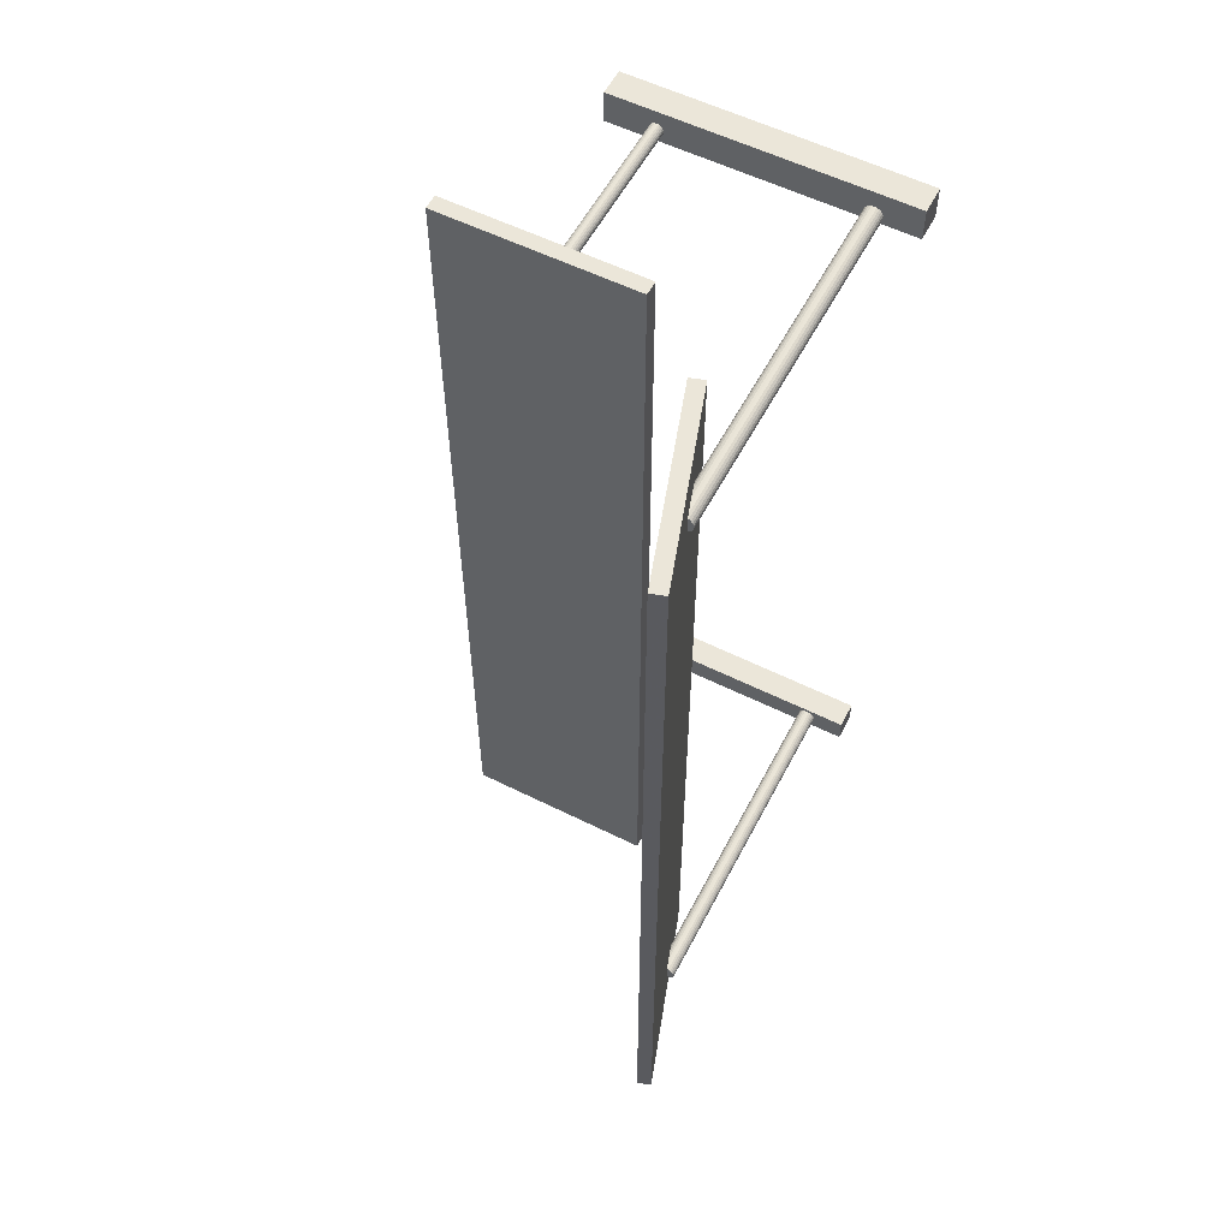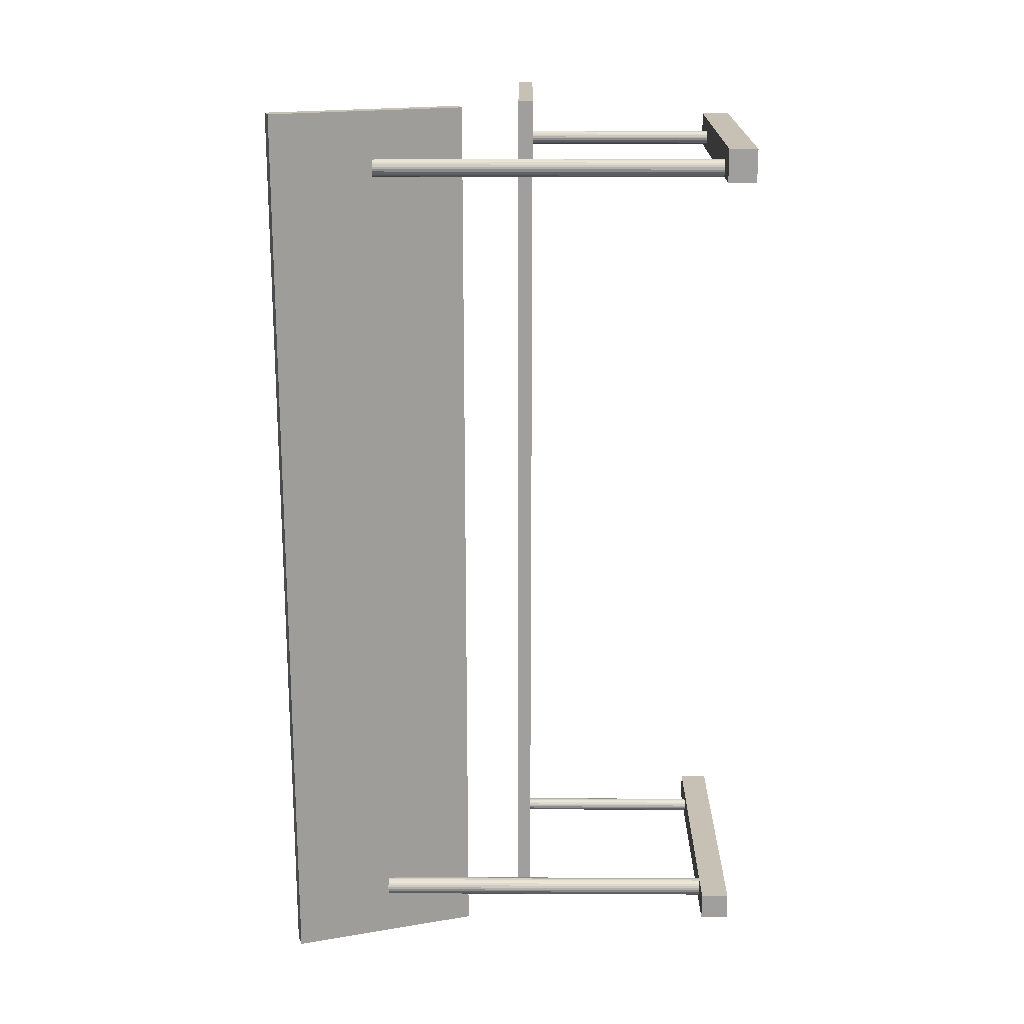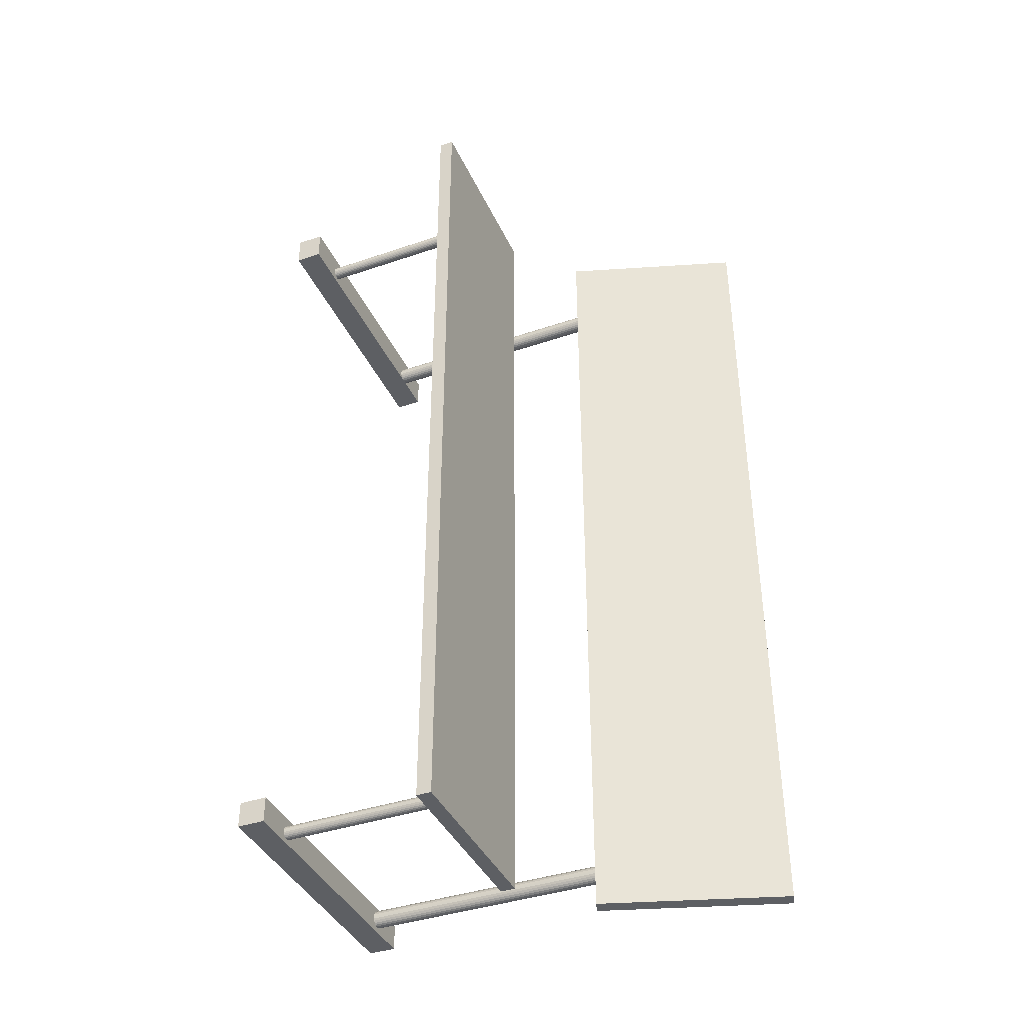
<metadata>
{"format":"obj","ext":"obj","renderer":"f3d","projection":"perspective","resolution":1024,"background":"white","views":[{"elev":56.9,"azim":-152.6,"up":"+Z"},{"elev":18.6,"azim":-89.5,"up":"+Z"},{"elev":-39.8,"azim":112.9,"up":"+Z"}]}
</metadata>
<code>
o mesh11_mesh11-geometry
o mesh10_mesh10-geometry
o mesh9_mesh9-geometry
o mesh8_mesh8-geometry
o mesh7_mesh7-geometry
o mesh6_mesh6-geometry
v 0.06814 -0.01812 0.379
v 0.06942 -0.1936 0.378
v 0.06942 -0.01812 0.378
v 0.06814 -0.1936 0.379
v 0.07041 -0.01812 0.3767
v 0.06664 -0.01812 0.3796
v 0.07041 -0.1936 0.3767
v 0.06664 -0.1936 0.3796
v 0.07103 -0.01812 0.3752
v 0.06503 -0.01812 0.3798
v 0.07103 -0.1936 0.3752
v 0.06503 -0.1936 0.3798
v 0.07124 -0.01812 0.3736
v 0.06342 -0.01812 0.3796
v 0.07124 -0.1936 0.3736
v 0.06342 -0.1936 0.3796
v 0.07103 -0.01812 0.372
v 0.06193 -0.01812 0.379
v 0.07103 -0.1936 0.372
v 0.06193 -0.1936 0.379
v 0.07041 -0.01812 0.3705
v 0.06064 -0.01812 0.378
v 0.07041 -0.1936 0.3705
v 0.06064 -0.1936 0.378
v 0.06942 -0.01812 0.3692
v 0.05965 -0.1936 0.3767
v 0.06942 -0.1936 0.3692
v 0.05965 -0.01812 0.3767
v 0.06814 -0.1936 0.3682
v 0.05903 -0.1936 0.3752
v 0.06814 -0.01812 0.3682
v 0.05903 -0.01812 0.3752
v 0.06664 -0.1936 0.3676
v 0.05882 -0.1936 0.3736
v 0.06664 -0.01812 0.3676
v 0.05882 -0.01812 0.3736
v 0.06503 -0.1936 0.3674
v 0.05903 -0.1936 0.372
v 0.06503 -0.01812 0.3674
v 0.05903 -0.01812 0.372
v 0.06342 -0.1936 0.3676
v 0.05965 -0.1936 0.3705
v 0.06342 -0.01812 0.3676
v 0.05965 -0.01812 0.3705
v 0.06193 -0.1936 0.3682
v 0.06064 -0.1936 0.3692
v 0.06193 -0.01812 0.3682
v 0.06064 -0.01812 0.3692
f 1 2 3
f 2 1 4
f 3 2 1
f 4 1 2
f 2 5 3
f 3 5 2
f 6 4 1
f 1 4 6
f 5 2 7
f 7 2 5
f 4 6 8
f 8 6 4
f 7 9 5
f 5 9 7
f 10 8 6
f 6 8 10
f 9 7 11
f 11 7 9
f 8 10 12
f 12 10 8
f 11 13 9
f 9 13 11
f 14 12 10
f 10 12 14
f 13 11 15
f 15 11 13
f 12 14 16
f 16 14 12
f 15 17 13
f 13 17 15
f 18 16 14
f 14 16 18
f 17 15 19
f 19 15 17
f 16 18 20
f 20 18 16
f 19 21 17
f 17 21 19
f 22 20 18
f 18 20 22
f 21 19 23
f 23 19 21
f 20 22 24
f 24 22 20
f 23 25 21
f 21 25 23
f 22 26 24
f 24 26 22
f 25 23 27
f 27 23 25
f 26 22 28
f 28 22 26
f 29 25 27
f 27 25 29
f 28 30 26
f 26 30 28
f 25 29 31
f 31 29 25
f 30 28 32
f 32 28 30
f 33 31 29
f 29 31 33
f 32 34 30
f 30 34 32
f 31 33 35
f 35 33 31
f 34 32 36
f 36 32 34
f 37 35 33
f 33 35 37
f 36 38 34
f 34 38 36
f 35 37 39
f 39 37 35
f 38 36 40
f 40 36 38
f 41 39 37
f 37 39 41
f 40 42 38
f 38 42 40
f 39 41 43
f 43 41 39
f 42 40 44
f 44 40 42
f 45 43 41
f 41 43 45
f 44 46 42
f 42 46 44
f 43 45 47
f 47 45 43
f 46 44 48
f 48 44 46
f 46 47 45
f 45 47 46
f 47 46 48
f 48 46 47
o mesh5_mesh5-geometry
v 0.07082 -0.01812 -0.3646
v 0.0721 -0.1936 -0.3656
v 0.0721 -0.01812 -0.3656
v 0.07082 -0.1936 -0.3646
v 0.07309 -0.01812 -0.3669
v 0.06932 -0.01812 -0.364
v 0.07309 -0.1936 -0.3669
v 0.06932 -0.1936 -0.364
v 0.07371 -0.01812 -0.3684
v 0.06771 -0.01812 -0.3638
v 0.07371 -0.1936 -0.3684
v 0.06771 -0.1936 -0.3638
v 0.07392 -0.01812 -0.37
v 0.0661 -0.01812 -0.364
v 0.07392 -0.1936 -0.37
v 0.0661 -0.1936 -0.364
v 0.07371 -0.01812 -0.3716
v 0.0646 -0.01812 -0.3646
v 0.07371 -0.1936 -0.3716
v 0.0646 -0.1936 -0.3646
v 0.07309 -0.01812 -0.3731
v 0.06332 -0.01812 -0.3656
v 0.07309 -0.1936 -0.3731
v 0.06332 -0.1936 -0.3656
v 0.0721 -0.01812 -0.3744
v 0.06233 -0.1936 -0.3669
v 0.0721 -0.1936 -0.3744
v 0.06233 -0.01812 -0.3669
v 0.07082 -0.1936 -0.3753
v 0.06171 -0.1936 -0.3684
v 0.07082 -0.01812 -0.3753
v 0.06171 -0.01812 -0.3684
v 0.06932 -0.1936 -0.376
v 0.0615 -0.1936 -0.37
v 0.06932 -0.01812 -0.376
v 0.0615 -0.01812 -0.37
v 0.06771 -0.1936 -0.3762
v 0.06171 -0.1936 -0.3716
v 0.06771 -0.01812 -0.3762
v 0.06171 -0.01812 -0.3716
v 0.0661 -0.1936 -0.376
v 0.06233 -0.1936 -0.3731
v 0.0661 -0.01812 -0.376
v 0.06233 -0.01812 -0.3731
v 0.0646 -0.1936 -0.3753
v 0.06332 -0.1936 -0.3744
v 0.0646 -0.01812 -0.3753
v 0.06332 -0.01812 -0.3744
f 49 50 51
f 50 49 52
f 51 50 49
f 52 49 50
f 50 53 51
f 51 53 50
f 54 52 49
f 49 52 54
f 53 50 55
f 55 50 53
f 52 54 56
f 56 54 52
f 55 57 53
f 53 57 55
f 58 56 54
f 54 56 58
f 57 55 59
f 59 55 57
f 56 58 60
f 60 58 56
f 59 61 57
f 57 61 59
f 62 60 58
f 58 60 62
f 61 59 63
f 63 59 61
f 60 62 64
f 64 62 60
f 63 65 61
f 61 65 63
f 66 64 62
f 62 64 66
f 65 63 67
f 67 63 65
f 64 66 68
f 68 66 64
f 67 69 65
f 65 69 67
f 70 68 66
f 66 68 70
f 69 67 71
f 71 67 69
f 68 70 72
f 72 70 68
f 71 73 69
f 69 73 71
f 70 74 72
f 72 74 70
f 73 71 75
f 75 71 73
f 74 70 76
f 76 70 74
f 77 73 75
f 75 73 77
f 76 78 74
f 74 78 76
f 73 77 79
f 79 77 73
f 78 76 80
f 80 76 78
f 81 79 77
f 77 79 81
f 80 82 78
f 78 82 80
f 79 81 83
f 83 81 79
f 82 80 84
f 84 80 82
f 85 83 81
f 81 83 85
f 84 86 82
f 82 86 84
f 83 85 87
f 87 85 83
f 86 84 88
f 88 84 86
f 89 87 85
f 85 87 89
f 88 90 86
f 86 90 88
f 87 89 91
f 91 89 87
f 90 88 92
f 92 88 90
f 93 91 89
f 89 91 93
f 92 94 90
f 90 94 92
f 91 93 95
f 95 93 91
f 94 92 96
f 96 92 94
f 94 95 93
f 93 95 94
f 95 94 96
f 96 94 95
o mesh4_mesh4-geometry
v -0.1575 -0.2192 0.3621
v 0.1105 -0.2192 0.3921
v -0.1575 -0.2192 0.3921
v 0.1105 -0.2192 0.3621
v -0.1575 -0.1936 0.3921
v 0.1105 -0.1936 0.3621
v 0.1105 -0.1936 0.3921
v -0.1575 -0.1936 0.3621
v -0.1129 -0.1936 0.3621
v -0.1192 -0.1936 0.3773
v -0.1212 -0.1936 0.3621
v -0.1112 -0.1936 0.3634
v -0.1171 -0.1936 0.3776
v -0.1212 -0.1936 0.3765
v -0.123 -0.1936 0.3634
v -0.1099 -0.1936 0.3652
v -0.1112 0.126 0.3634
v -0.1149 -0.1936 0.3773
v -0.1192 0.126 0.3773
v -0.1212 0.126 0.3765
v -0.1129 -0.1936 0.3765
v -0.123 -0.1936 0.3752
v -0.1243 -0.1936 0.3652
v -0.1212 0.126 0.3621
v -0.1091 -0.1936 0.3672
v -0.1129 0.126 0.3621
v -0.1171 0.126 0.3776
v -0.123 0.126 0.3752
v -0.1112 -0.1936 0.3752
v -0.1243 -0.1936 0.3735
v -0.1251 -0.1936 0.3672
v -0.1243 0.126 0.3652
v -0.123 0.126 0.3634
v -0.1192 0.126 0.3613
v -0.1088 -0.1936 0.3693
v -0.1099 0.126 0.3652
v -0.1149 -0.1936 0.3613
v -0.1149 0.126 0.3773
v -0.1129 0.126 0.3765
v -0.1112 0.126 0.3752
v -0.1099 -0.1936 0.3735
v -0.1251 -0.1936 0.3715
v -0.1254 -0.1936 0.3693
v -0.1251 0.126 0.3672
v -0.1192 -0.1936 0.3613
v -0.1149 0.126 0.3613
v -0.1091 -0.1936 0.3715
v -0.1091 0.126 0.3672
v -0.1099 0.126 0.3735
v -0.1243 0.126 0.3735
v -0.1254 0.126 0.3693
v -0.1171 0.126 0.361
v -0.1088 0.126 0.3693
v -0.1171 -0.1936 0.361
v -0.1091 0.126 0.3715
v -0.1251 0.126 0.3715
f 97 98 99
f 98 97 100
f 99 98 97
f 100 97 98
f 98 101 99
f 99 101 98
f 101 97 99
f 99 97 101
f 97 102 100
f 100 102 97
f 102 98 100
f 100 98 102
f 101 98 103
f 103 98 101
f 97 101 104
f 104 101 97
f 102 97 105
f 105 97 102
f 98 102 103
f 103 102 98
f 102 101 103
f 103 101 102
f 101 106 104
f 104 106 101
f 107 97 104
f 104 97 107
f 105 97 107
f 107 97 105
f 108 102 105
f 105 102 108
f 101 102 109
f 109 102 101
f 106 101 109
f 109 101 106
f 104 106 110
f 110 106 104
f 104 111 107
f 107 111 104
f 111 105 107
f 107 105 111
f 112 102 108
f 108 102 112
f 111 108 105
f 105 108 111
f 109 102 114
f 114 102 109
f 114 106 109
f 109 106 114
f 106 117 110
f 110 117 106
f 104 110 118
f 118 110 104
f 104 119 111
f 111 119 104
f 121 102 112
f 112 102 121
f 119 112 108
f 108 112 119
f 119 108 111
f 111 108 119
f 114 102 117
f 117 102 114
f 106 114 117
f 117 114 106
f 110 117 125
f 125 117 110
f 110 125 118
f 118 125 110
f 104 118 126
f 126 118 104
f 104 127 119
f 119 127 104
f 131 102 121
f 121 102 131
f 127 121 112
f 112 121 127
f 127 112 119
f 119 112 127
f 129 113 122
f 122 113 129
f 117 102 125
f 125 102 117
f 134 115 123
f 123 115 134
f 115 135 116
f 116 135 115
f 116 136 124
f 124 136 116
f 118 125 137
f 137 125 118
f 118 137 126
f 126 137 118
f 104 126 138
f 138 126 104
f 104 139 127
f 127 139 104
f 129 122 120
f 120 122 129
f 120 142 130
f 130 142 120
f 143 102 131
f 131 102 143
f 139 131 121
f 121 131 139
f 139 121 127
f 127 121 139
f 128 132 113
f 113 132 128
f 128 113 129
f 129 113 128
f 125 102 137
f 137 102 125
f 115 134 135
f 135 134 115
f 116 135 136
f 136 135 116
f 124 136 145
f 145 136 124
f 126 137 143
f 143 137 126
f 126 143 138
f 138 143 126
f 104 138 139
f 139 138 104
f 140 132 128
f 128 132 140
f 120 122 142
f 142 122 120
f 130 142 148
f 148 142 130
f 137 102 143
f 143 102 137
f 138 143 131
f 131 143 138
f 138 131 139
f 139 131 138
f 140 144 132
f 132 144 140
f 124 145 146
f 146 145 124
f 147 144 140
f 140 144 147
f 147 149 144
f 144 149 147
f 146 145 151
f 151 145 146
f 146 151 152
f 152 151 146
f 152 149 147
f 147 149 152
f 152 151 149
f 149 151 152
f 105 113 108
f 108 113 105
f 109 115 106
f 106 115 109
f 106 116 110
f 110 116 106
f 111 120 107
f 107 120 111
f 113 112 108
f 108 112 113
f 113 105 122
f 122 105 113
f 114 123 109
f 109 123 114
f 115 109 123
f 123 109 115
f 116 106 115
f 115 106 116
f 124 110 116
f 116 110 124
f 110 124 118
f 118 124 110
f 128 111 119
f 119 111 128
f 120 111 129
f 129 111 120
f 130 107 120
f 120 107 130
f 132 121 112
f 112 121 132
f 112 113 132
f 132 113 112
f 133 122 105
f 105 122 133
f 117 134 114
f 114 134 117
f 123 114 134
f 134 114 123
f 125 135 117
f 117 135 125
f 124 126 118
f 118 126 124
f 140 119 127
f 127 119 140
f 111 128 129
f 129 128 111
f 119 140 128
f 128 140 119
f 107 130 141
f 141 130 107
f 144 131 121
f 121 131 144
f 121 132 144
f 144 132 121
f 122 133 142
f 142 133 122
f 134 117 135
f 135 117 134
f 135 125 136
f 136 125 135
f 126 124 146
f 146 124 126
f 145 125 137
f 137 125 145
f 146 138 126
f 126 138 146
f 147 127 139
f 139 127 147
f 127 147 140
f 140 147 127
f 148 141 130
f 130 141 148
f 149 143 131
f 131 143 149
f 131 144 149
f 149 144 131
f 150 142 133
f 133 142 150
f 125 145 136
f 136 145 125
f 137 151 145
f 145 151 137
f 151 137 143
f 143 137 151
f 138 146 152
f 152 146 138
f 152 139 138
f 138 139 152
f 139 152 147
f 147 152 139
f 141 148 150
f 150 148 141
f 142 150 148
f 148 150 142
f 143 149 151
f 151 149 143
o mesh3_mesh3-geometry
v -0.1575 -0.2192 -0.3801
v 0.1105 -0.2192 -0.3559
v -0.1575 -0.2192 -0.3559
v 0.1105 -0.2192 -0.3801
v -0.1575 -0.1936 -0.3559
v 0.1105 -0.1936 -0.3801
v 0.1105 -0.1936 -0.3559
v -0.1575 -0.1936 -0.3801
v -0.1195 -0.1936 -0.3586
v -0.1237 -0.1936 -0.3597
v -0.1195 -0.1936 -0.3752
v -0.1217 -0.1936 -0.3589
v -0.1254 -0.1936 -0.361
v -0.1217 -0.1936 -0.3749
v -0.1174 -0.1936 -0.3749
v -0.1174 -0.1936 -0.3589
v -0.1217 0.126 -0.3589
v -0.1237 0.126 -0.3597
v -0.1254 0.126 -0.361
v -0.1267 -0.1936 -0.3628
v -0.1237 -0.1936 -0.3741
v -0.1195 0.126 -0.3752
v -0.1154 -0.1936 -0.3741
v -0.1174 0.126 -0.3749
v -0.1154 -0.1936 -0.3597
v -0.1195 0.126 -0.3586
v -0.1275 -0.1936 -0.3648
v -0.1254 -0.1936 -0.3728
v -0.1217 0.126 -0.3749
v -0.1137 -0.1936 -0.3728
v -0.1154 0.126 -0.3741
v -0.1137 -0.1936 -0.361
v -0.1174 0.126 -0.3589
v -0.1154 0.126 -0.3597
v -0.1137 0.126 -0.361
v -0.1267 0.126 -0.3628
v -0.1278 -0.1936 -0.3669
v -0.1267 -0.1936 -0.371
v -0.1237 0.126 -0.3741
v -0.1123 -0.1936 -0.371
v -0.1137 0.126 -0.3728
v -0.1123 -0.1936 -0.3628
v -0.1123 0.126 -0.3628
v -0.1275 0.126 -0.3648
v -0.1275 -0.1936 -0.369
v -0.1267 0.126 -0.371
v -0.1254 0.126 -0.3728
v -0.1115 -0.1936 -0.369
v -0.1115 -0.1936 -0.3648
v -0.1115 0.126 -0.3648
v -0.1278 0.126 -0.3669
v -0.1275 0.126 -0.369
v -0.1112 -0.1936 -0.3669
v -0.1123 0.126 -0.371
v -0.1112 0.126 -0.3669
v -0.1115 0.126 -0.369
f 153 154 155
f 154 153 156
f 155 154 153
f 156 153 154
f 154 157 155
f 155 157 154
f 157 153 155
f 155 153 157
f 153 158 156
f 156 158 153
f 158 154 156
f 156 154 158
f 157 154 159
f 159 154 157
f 153 157 160
f 160 157 153
f 158 153 160
f 160 153 158
f 154 158 159
f 159 158 154
f 159 161 157
f 157 161 159
f 157 162 160
f 160 162 157
f 160 163 158
f 158 163 160
f 161 159 158
f 158 159 161
f 164 157 161
f 161 157 164
f 162 157 164
f 164 157 162
f 160 162 165
f 165 162 160
f 160 166 163
f 163 166 160
f 167 158 163
f 163 158 167
f 161 158 168
f 168 158 161
f 160 165 172
f 172 165 160
f 160 173 166
f 166 173 160
f 175 158 167
f 167 158 175
f 168 158 177
f 177 158 168
f 160 172 179
f 179 172 160
f 160 180 173
f 173 180 160
f 182 158 175
f 175 158 182
f 177 158 184
f 184 158 177
f 185 169 178
f 178 169 185
f 169 186 170
f 170 186 169
f 170 187 171
f 171 187 170
f 160 179 189
f 189 179 160
f 160 190 180
f 180 190 160
f 181 176 174
f 174 176 181
f 192 158 182
f 182 158 192
f 191 183 176
f 176 183 191
f 184 158 194
f 194 158 184
f 169 185 186
f 186 185 169
f 170 186 187
f 187 186 170
f 171 187 195
f 195 187 171
f 171 195 188
f 188 195 171
f 160 189 197
f 197 189 160
f 160 197 190
f 190 197 160
f 191 176 181
f 181 176 191
f 200 158 192
f 192 158 200
f 199 193 183
f 183 193 199
f 199 183 191
f 191 183 199
f 194 158 201
f 201 158 194
f 188 195 202
f 202 195 188
f 188 202 196
f 196 202 188
f 205 158 200
f 200 158 205
f 198 193 199
f 199 193 198
f 201 158 205
f 205 158 201
f 196 202 207
f 207 202 196
f 196 207 203
f 203 207 196
f 204 206 198
f 198 206 204
f 198 206 193
f 193 206 198
f 203 207 208
f 208 207 203
f 203 208 204
f 204 208 203
f 204 208 206
f 206 208 204
f 161 169 164
f 164 169 161
f 164 170 162
f 162 170 164
f 162 171 165
f 165 171 162
f 166 174 163
f 163 174 166
f 163 176 167
f 167 176 163
f 168 178 161
f 161 178 168
f 169 161 178
f 178 161 169
f 170 164 169
f 169 164 170
f 171 162 170
f 170 162 171
f 171 172 165
f 165 172 171
f 173 181 166
f 166 181 173
f 174 166 181
f 181 166 174
f 176 163 174
f 174 163 176
f 167 183 175
f 175 183 167
f 183 167 176
f 176 167 183
f 177 185 168
f 168 185 177
f 178 168 185
f 185 168 178
f 172 171 188
f 188 171 172
f 188 179 172
f 172 179 188
f 180 191 173
f 173 191 180
f 181 173 191
f 191 173 181
f 175 193 182
f 182 193 175
f 193 175 183
f 183 175 193
f 184 186 177
f 177 186 184
f 185 177 186
f 186 177 185
f 179 188 196
f 196 188 179
f 196 189 179
f 179 189 196
f 198 180 190
f 190 180 198
f 191 180 199
f 199 180 191
f 193 192 182
f 182 192 193
f 195 184 194
f 194 184 195
f 186 184 187
f 187 184 186
f 184 195 187
f 187 195 184
f 189 196 203
f 203 196 189
f 203 197 189
f 189 197 203
f 204 190 197
f 197 190 204
f 180 198 199
f 199 198 180
f 190 204 198
f 198 204 190
f 206 200 192
f 192 200 206
f 192 193 206
f 206 193 192
f 202 194 201
f 201 194 202
f 194 202 195
f 195 202 194
f 197 203 204
f 204 203 197
f 208 205 200
f 200 205 208
f 200 206 208
f 208 206 200
f 207 201 205
f 205 201 207
f 201 207 202
f 202 207 201
f 205 208 207
f 207 208 205
o mesh2.002_mesh2-geometry
o mesh1.002_mesh1-geometry
v -0.0937 0.04489 0.4209
v -0.1367 0.2192 0.4209
v -0.1496 0.215 0.4209
v -0.08075 0.04915 0.4209
v -0.1496 0.215 -0.4185
v -0.08075 0.04915 -0.4185
v -0.1367 0.2192 -0.4185
v -0.0937 0.04489 -0.4185
f 209 210 211
f 210 209 212
f 211 210 209
f 212 209 210
f 210 213 211
f 211 213 210
f 213 209 211
f 211 209 213
f 209 214 212
f 212 214 209
f 214 210 212
f 212 210 214
f 213 210 215
f 215 210 213
f 209 213 216
f 216 213 209
f 214 209 216
f 216 209 214
f 210 214 215
f 215 214 210
f 214 213 215
f 215 213 214
f 213 214 216
f 216 214 213
o mesh2.001_mesh2-geometry
o mesh1.001_mesh1-geometry
v -0.02152 -0.006229 0.4185
v 0.1575 -0.01986 0.4185
v 0.1575 -0.006229 0.4185
v -0.02152 -0.01986 0.4185
v 0.1575 -0.006229 -0.4209
v -0.02152 -0.01986 -0.4209
v 0.1575 -0.01986 -0.4209
v -0.02152 -0.006229 -0.4209
f 217 218 219
f 218 217 220
f 219 218 217
f 220 217 218
f 218 221 219
f 219 221 218
f 221 217 219
f 219 217 221
f 217 222 220
f 220 222 217
f 222 218 220
f 220 218 222
f 221 218 223
f 223 218 221
f 217 221 224
f 224 221 217
f 222 217 224
f 224 217 222
f 218 222 223
f 223 222 218
f 222 221 223
f 223 221 222
f 221 222 224
f 224 222 221

</code>
